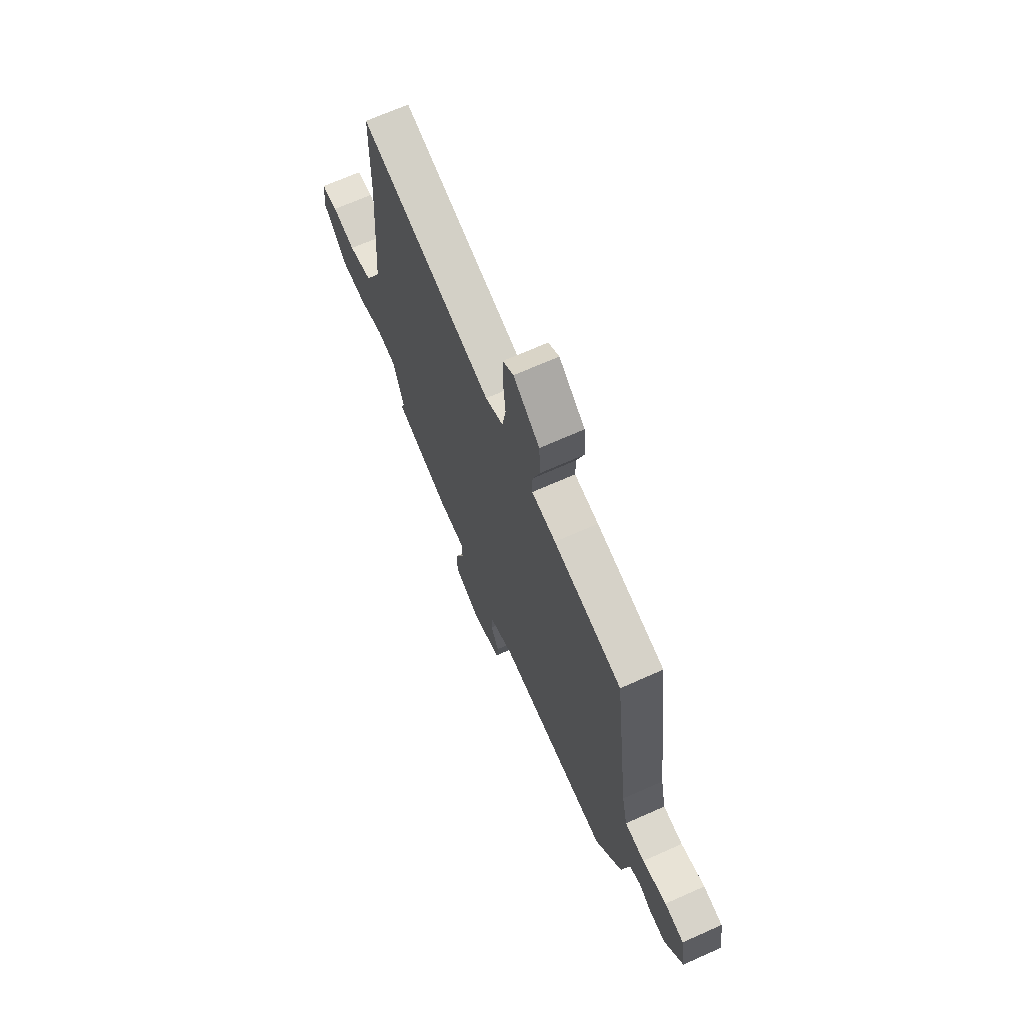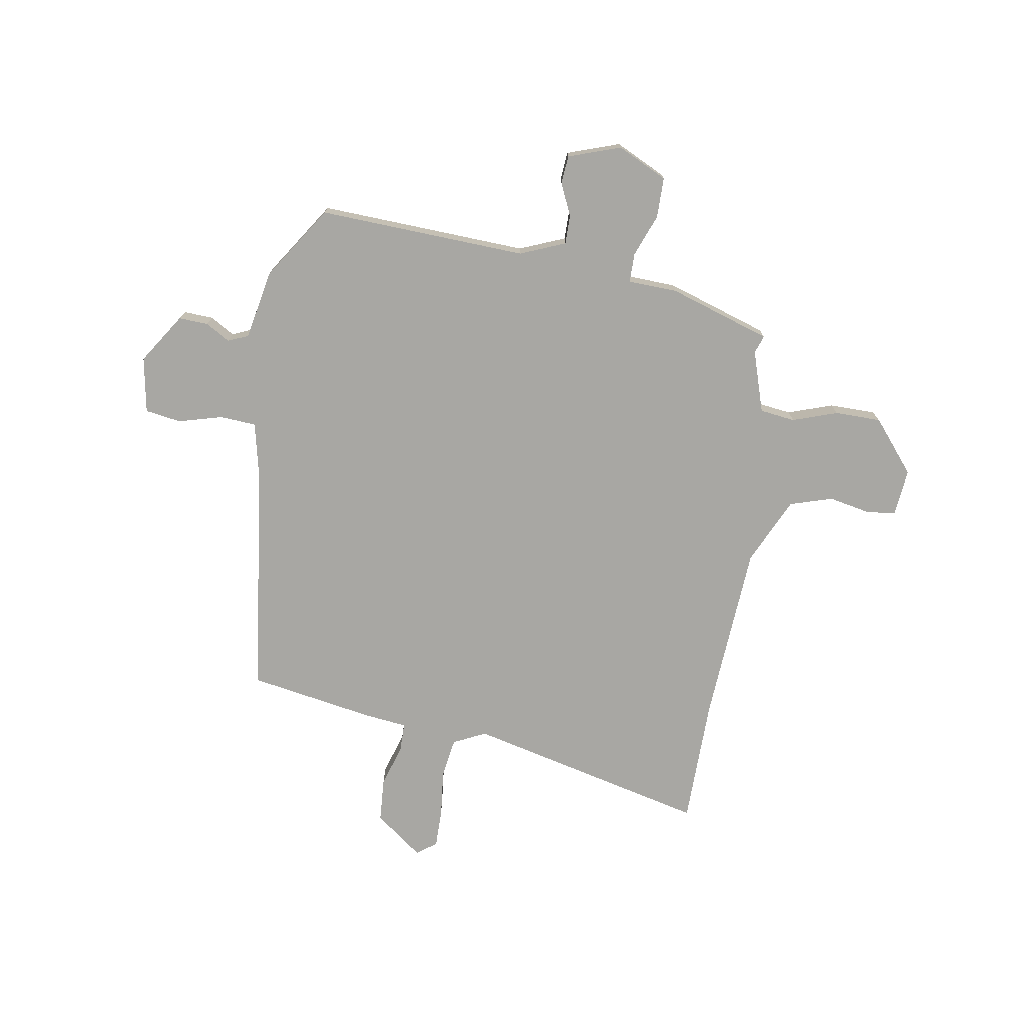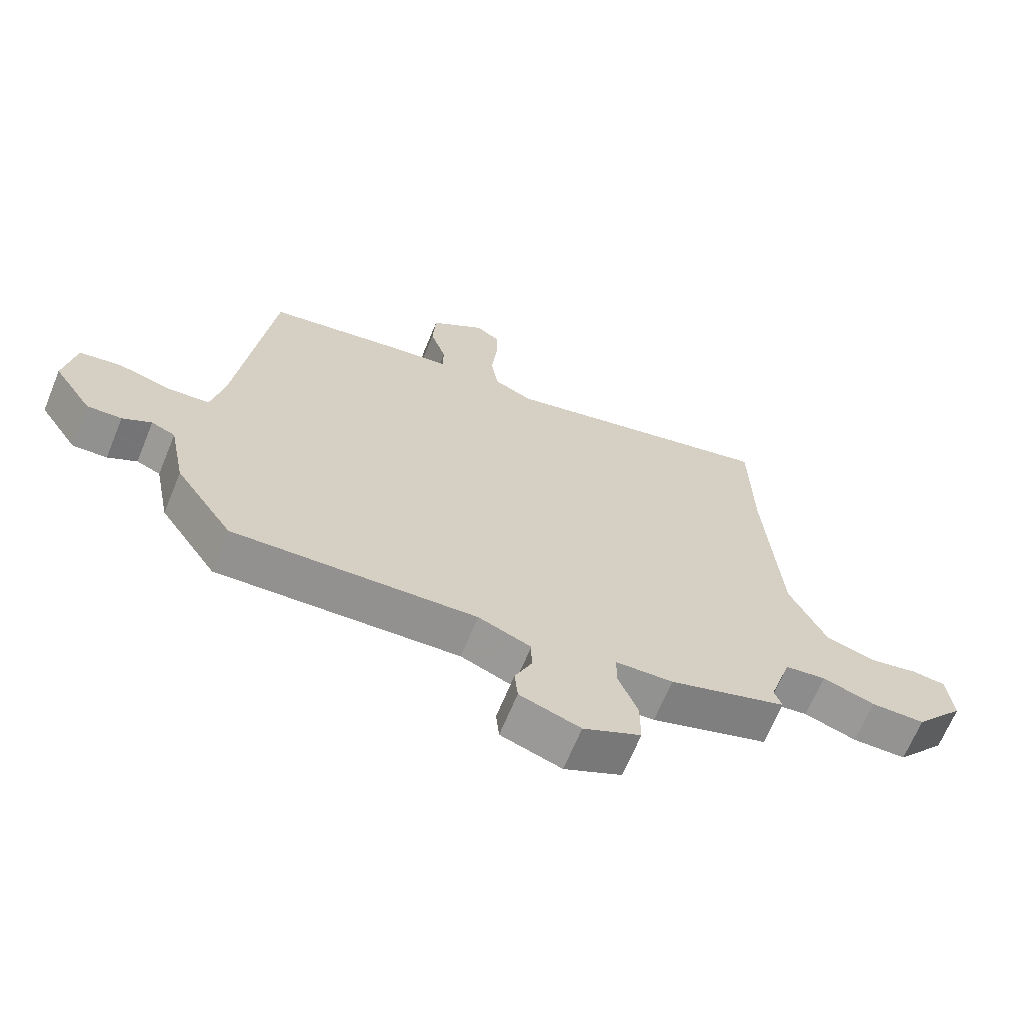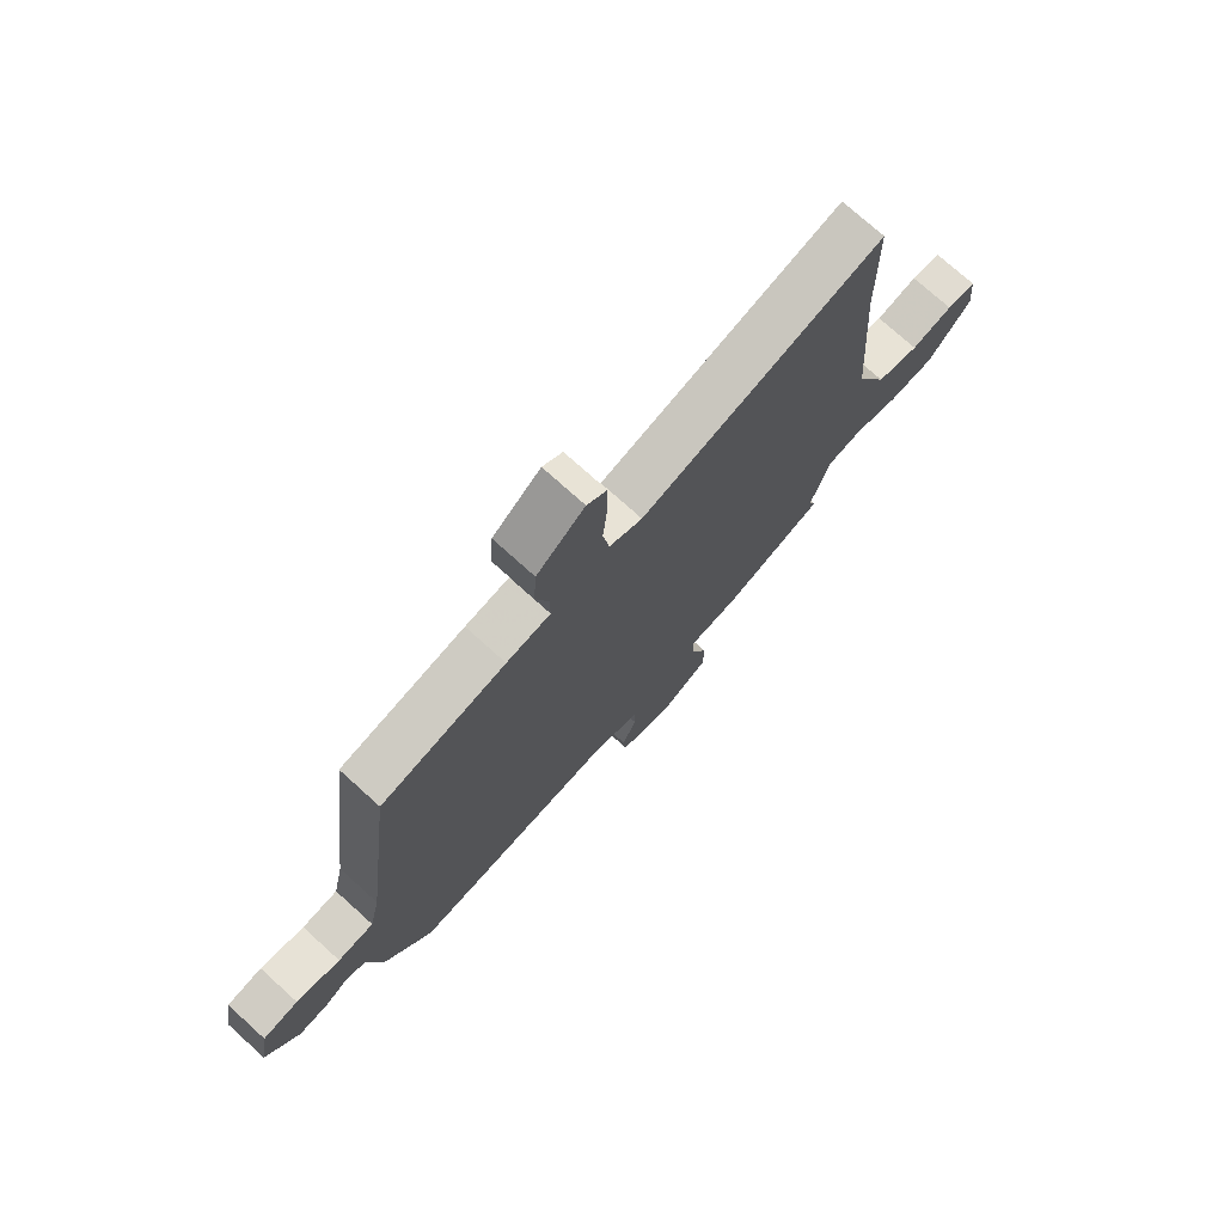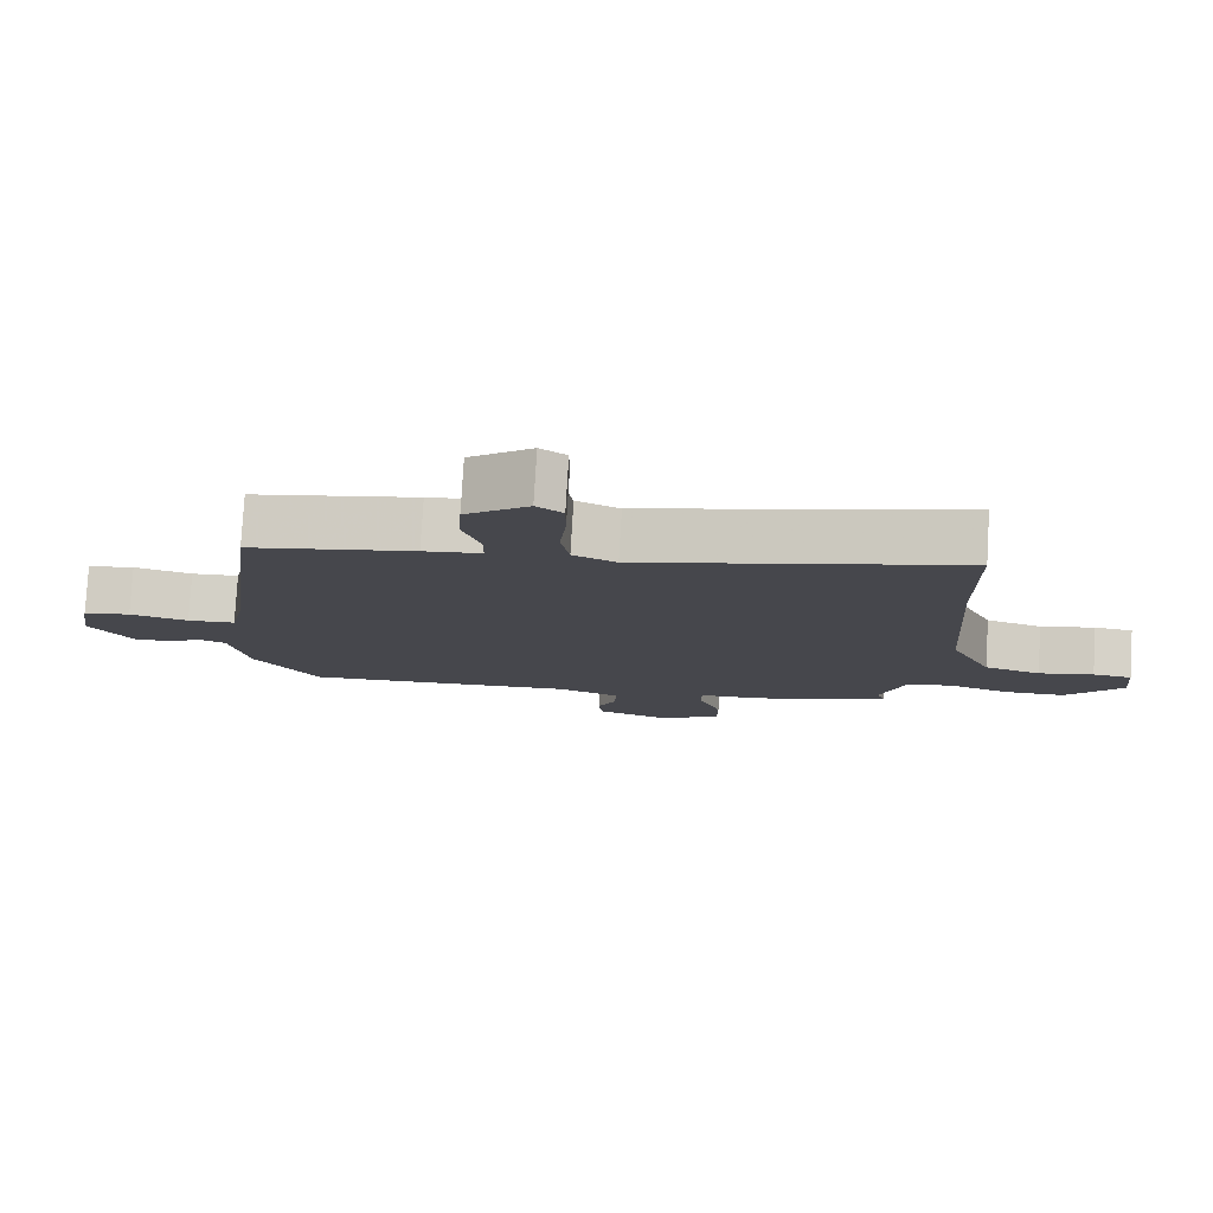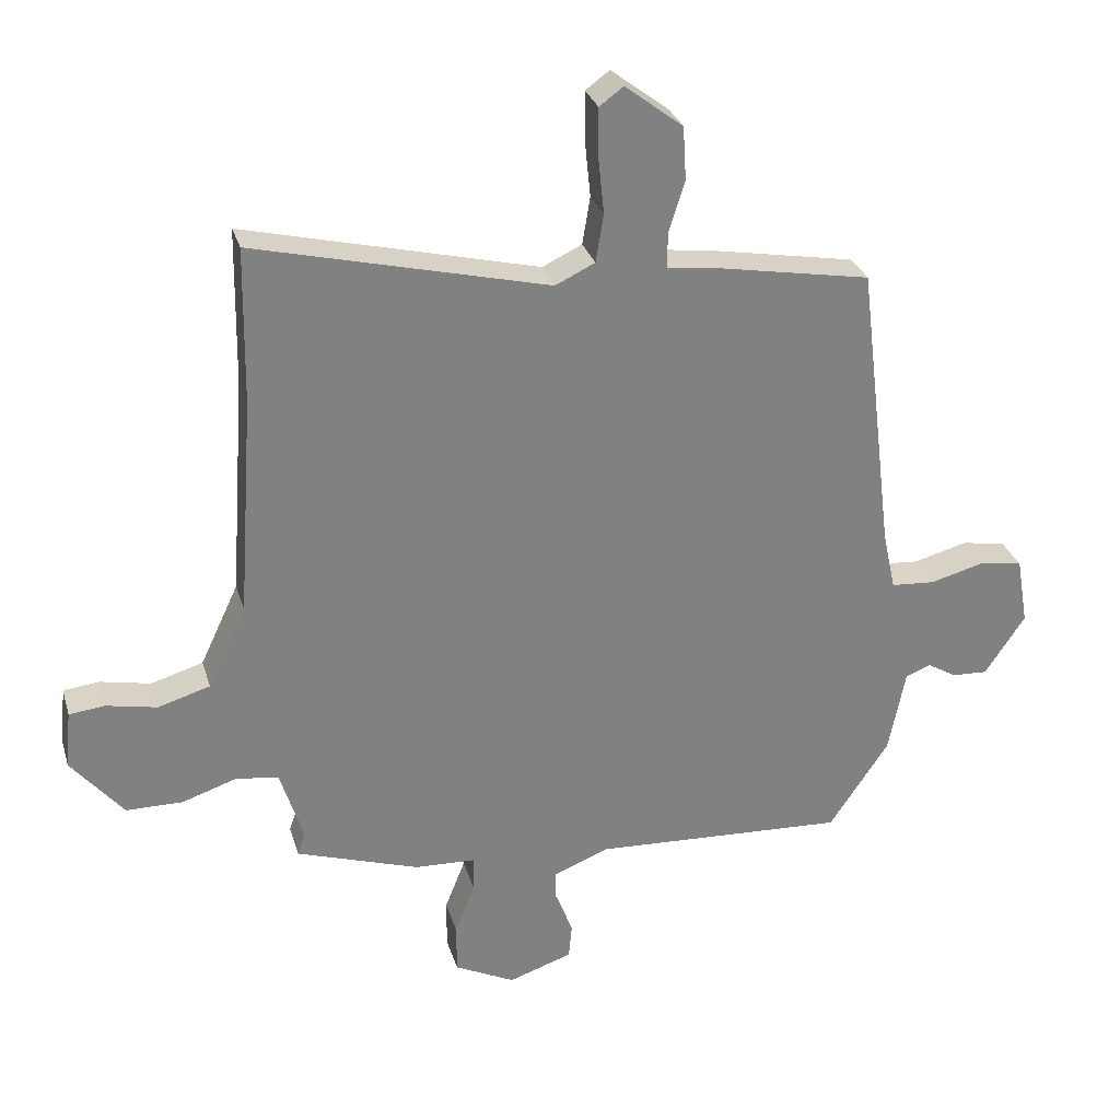
<metadata>
{"format":"obj","ext":"obj","renderer":"f3d","projection":"perspective","resolution":1024,"background":"white","views":[{"elev":69.1,"azim":66.0,"up":"+Z"},{"elev":-74.5,"azim":171.0,"up":"+Y"},{"elev":-66.9,"azim":157.7,"up":"+Z"},{"elev":74.5,"azim":132.1,"up":"+Z"},{"elev":79.0,"azim":-176.6,"up":"+Z"},{"elev":29.5,"azim":-15.5,"up":"+Z"}]}
</metadata>
<code>
v 0.431 0.07 -0.504
v 0.04 0.07 -0.484
v -0.045 0.07 -0.518
v -0.045 0.07 -0.573
v -0.018 0.07 -0.633
v -0.023 0.07 -0.686
v -0.121 0.07 -0.719
v -0.214 0.07 -0.673
v -0.214 0.07 -0.597
v -0.183 0.07 -0.518
v -0.183 0.07 -0.463
v -0.276 0.07 -0.459
v -0.466 0.07 -0.396
v -0.454 0.07 -0.362
v -0.49 0.07 -0.247
v -0.556 0.07 -0.238
v -0.64 0.07 -0.266
v -0.727 0.07 -0.265
v -0.807 0.07 -0.168
v -0.798 0.07 -0.079
v -0.743 0.07 -0.073
v -0.665 0.07 -0.089
v -0.585 0.07 -0.065
v -0.526 0.07 0.06
v -0.502 0.07 0.399
v -0.498 0.07 0.638
v -0.046 0.07 0.527
v 0.015 0.07 0.556
v 0.027 0.07 0.63
v 0.018 0.07 0.719
v 0.018 0.07 0.792
v 0.055 0.07 0.819
v 0.144 0.07 0.751
v 0.149 0.07 0.668
v 0.124 0.07 0.59
v 0.124 0.07 0.535
v 0.206 0.07 0.525
v 0.439 0.07 0.483
v 0.494 0.07 0.034
v 0.514 0.07 -0.059
v 0.582 0.07 -0.064
v 0.665 0.07 -0.042
v 0.732 0.07 -0.053
v 0.75 0.07 -0.158
v 0.688 0.07 -0.251
v 0.633 0.07 -0.248
v 0.587 0.07 -0.221
v 0.549 0.07 -0.237
v 0.523 0.07 -0.367
v 0.431 0 -0.504
v 0.04 0 -0.484
v -0.045 0 -0.518
v -0.045 0 -0.573
v -0.018 0 -0.633
v -0.023 0 -0.686
v -0.121 0 -0.719
v -0.214 0 -0.673
v -0.214 0 -0.597
v -0.183 0 -0.518
v -0.183 0 -0.463
v -0.276 0 -0.459
v -0.466 0 -0.396
v -0.454 0 -0.362
v -0.49 0 -0.247
v -0.556 0 -0.238
v -0.64 0 -0.266
v -0.727 0 -0.265
v -0.807 0 -0.168
v -0.798 0 -0.079
v -0.743 0 -0.073
v -0.665 0 -0.089
v -0.585 0 -0.065
v -0.526 0 0.06
v -0.502 0 0.399
v -0.498 0 0.638
v -0.046 0 0.527
v 0.015 0 0.556
v 0.027 0 0.63
v 0.018 0 0.719
v 0.018 0 0.792
v 0.055 0 0.819
v 0.144 0 0.751
v 0.149 0 0.668
v 0.124 0 0.59
v 0.124 0 0.535
v 0.206 0 0.525
v 0.439 0 0.483
v 0.494 0 0.034
v 0.514 0 -0.059
v 0.582 0 -0.064
v 0.665 0 -0.042
v 0.732 0 -0.053
v 0.75 0 -0.158
v 0.688 0 -0.251
v 0.633 0 -0.248
v 0.587 0 -0.221
v 0.549 0 -0.237
v 0.523 0 -0.367
f 48 49 1 2
f 44 45 46 47
f 42 43 44 47
f 41 42 47 48
f 40 41 48 2
f 36 37 38 39
f 36 39 40 2
f 32 33 34 35
f 29 30 31 32
f 29 32 35 36
f 25 26 27
f 24 25 27
f 23 24 27 28
f 19 20 21 22
f 19 22 23
f 16 17 18 19
f 15 16 19 23
f 11 12 13 14
f 11 14 15
f 7 8 9 10
f 7 10 11
f 4 5 6 7
f 3 4 7 11
f 28 29 36 2
f 11 15 23 28
f 2 3 11 28
f 51 50 98 97
f 96 95 94 93
f 96 93 92 91
f 97 96 91 90
f 51 97 90 89
f 88 87 86 85
f 51 89 88 85
f 84 83 82 81
f 81 80 79 78
f 85 84 81 78
f 76 75 74
f 76 74 73
f 77 76 73 72
f 71 70 69 68
f 72 71 68
f 68 67 66 65
f 72 68 65 64
f 63 62 61 60
f 64 63 60
f 59 58 57 56
f 60 59 56
f 56 55 54 53
f 60 56 53 52
f 51 85 78 77
f 77 72 64 60
f 77 60 52 51
f 1 50 51 2
f 2 51 52 3
f 3 52 53 4
f 4 53 54 5
f 5 54 55 6
f 6 55 56 7
f 7 56 57 8
f 8 57 58 9
f 9 58 59 10
f 10 59 60 11
f 11 60 61 12
f 12 61 62 13
f 13 62 63 14
f 14 63 64 15
f 15 64 65 16
f 16 65 66 17
f 17 66 67 18
f 18 67 68 19
f 19 68 69 20
f 20 69 70 21
f 21 70 71 22
f 22 71 72 23
f 23 72 73 24
f 24 73 74 25
f 25 74 75 26
f 26 75 76 27
f 27 76 77 28
f 28 77 78 29
f 29 78 79 30
f 30 79 80 31
f 31 80 81 32
f 32 81 82 33
f 33 82 83 34
f 34 83 84 35
f 35 84 85 36
f 36 85 86 37
f 37 86 87 38
f 38 87 88 39
f 39 88 89 40
f 40 89 90 41
f 41 90 91 42
f 42 91 92 43
f 43 92 93 44
f 44 93 94 45
f 45 94 95 46
f 46 95 96 47
f 47 96 97 48
f 48 97 98 49
f 49 98 50 1

</code>
